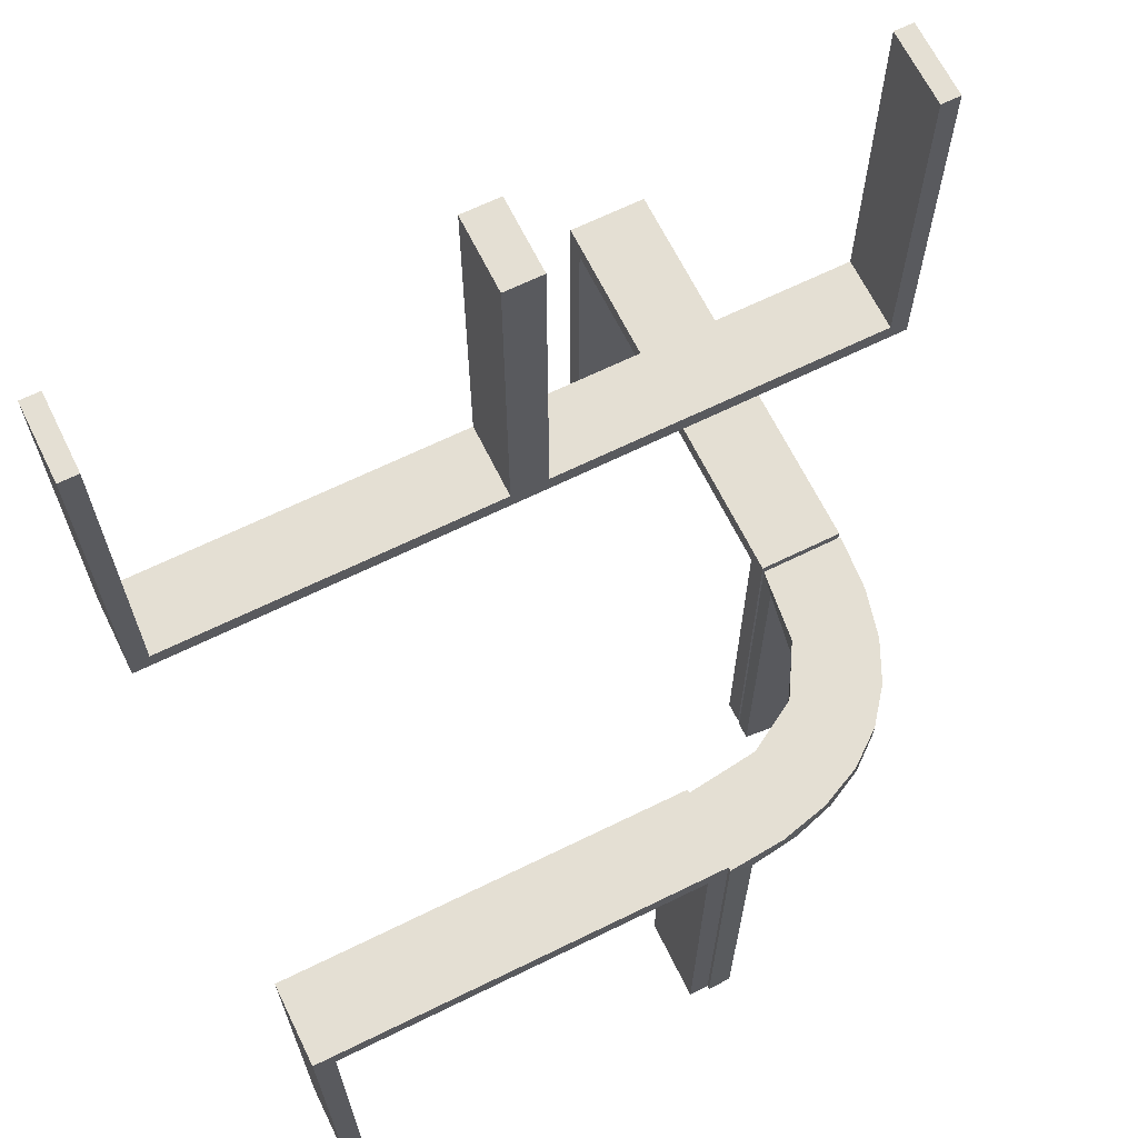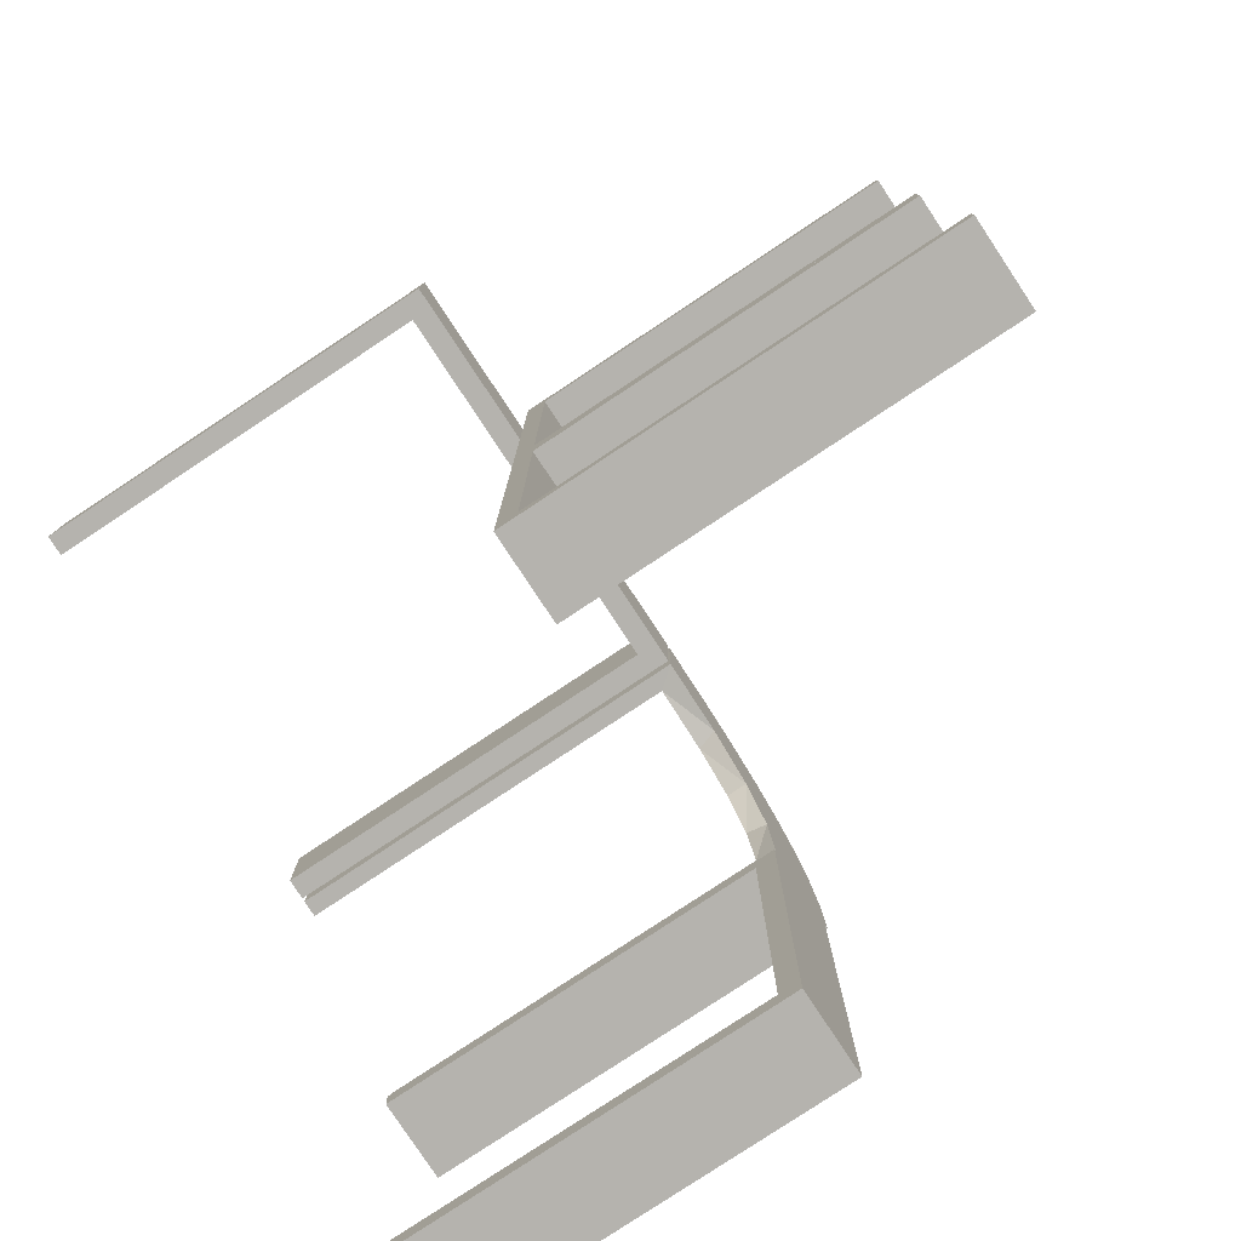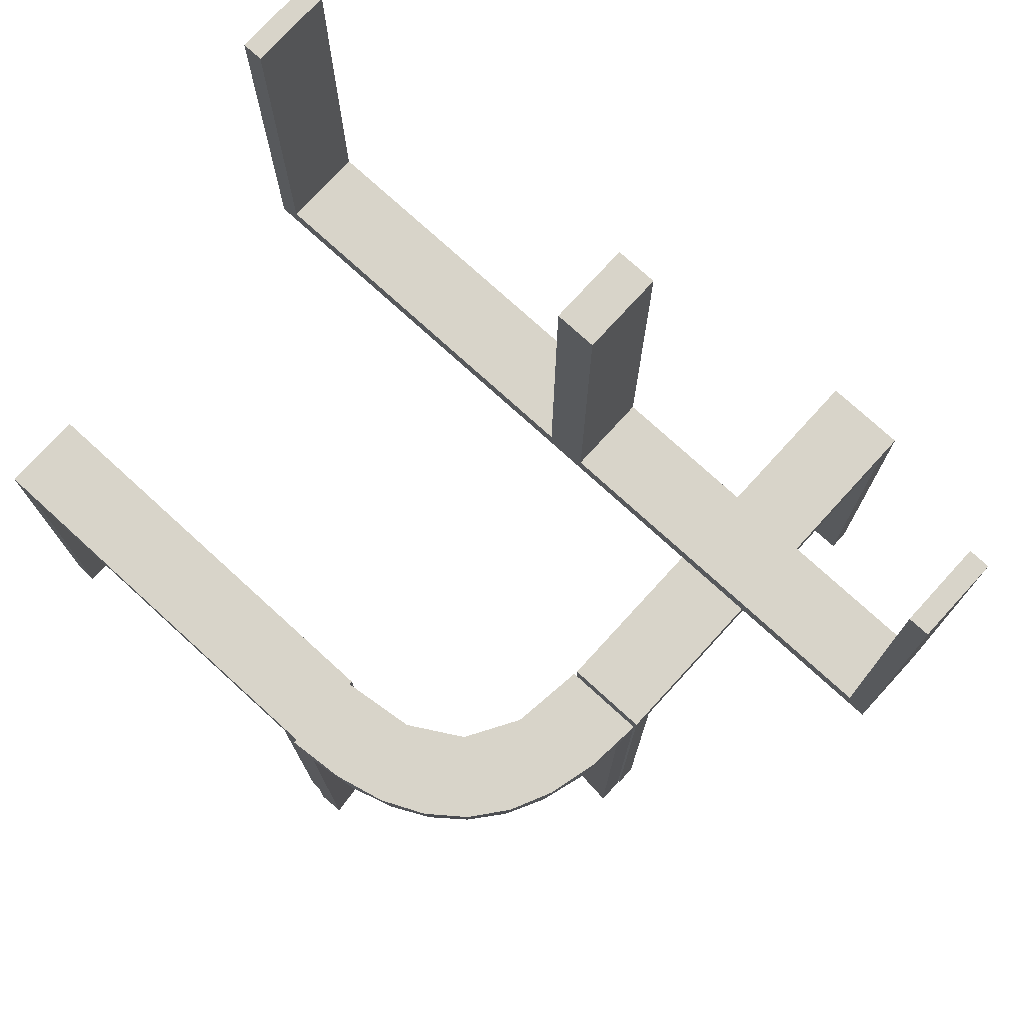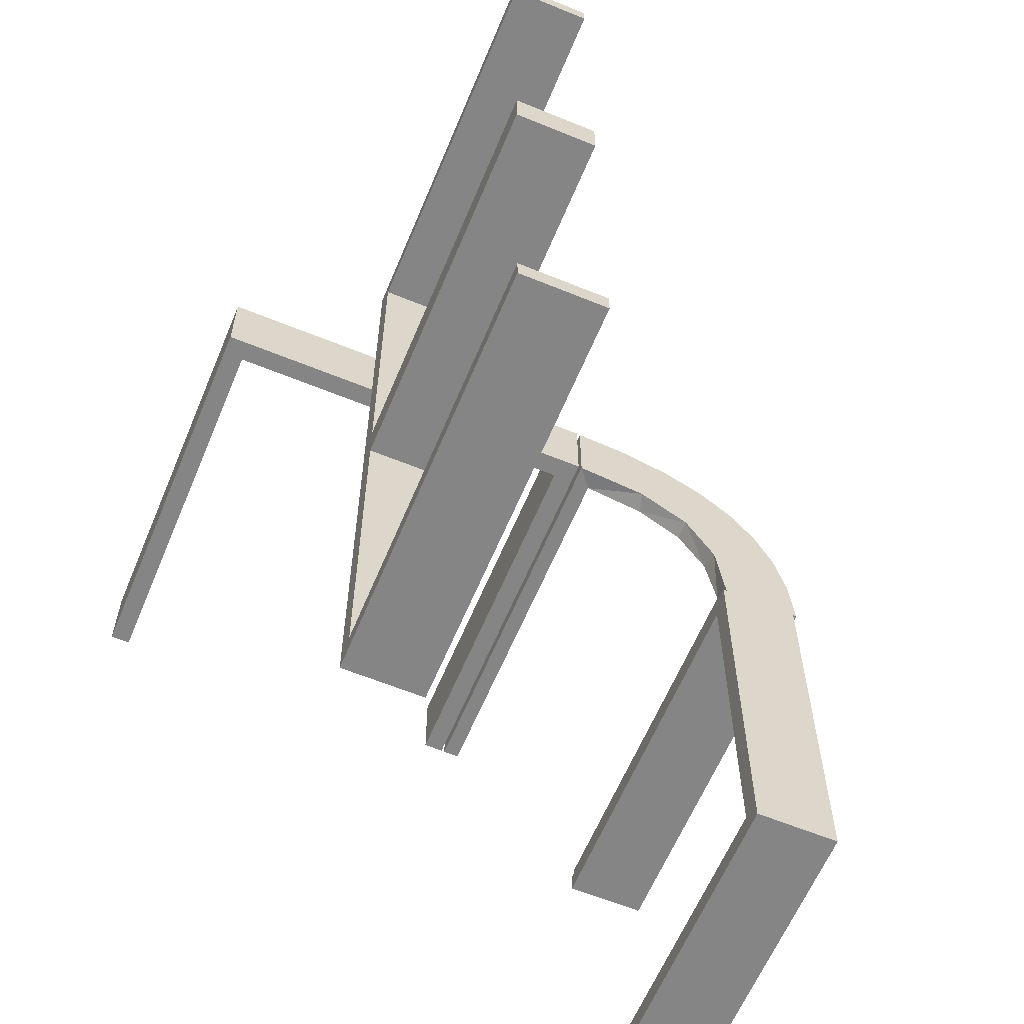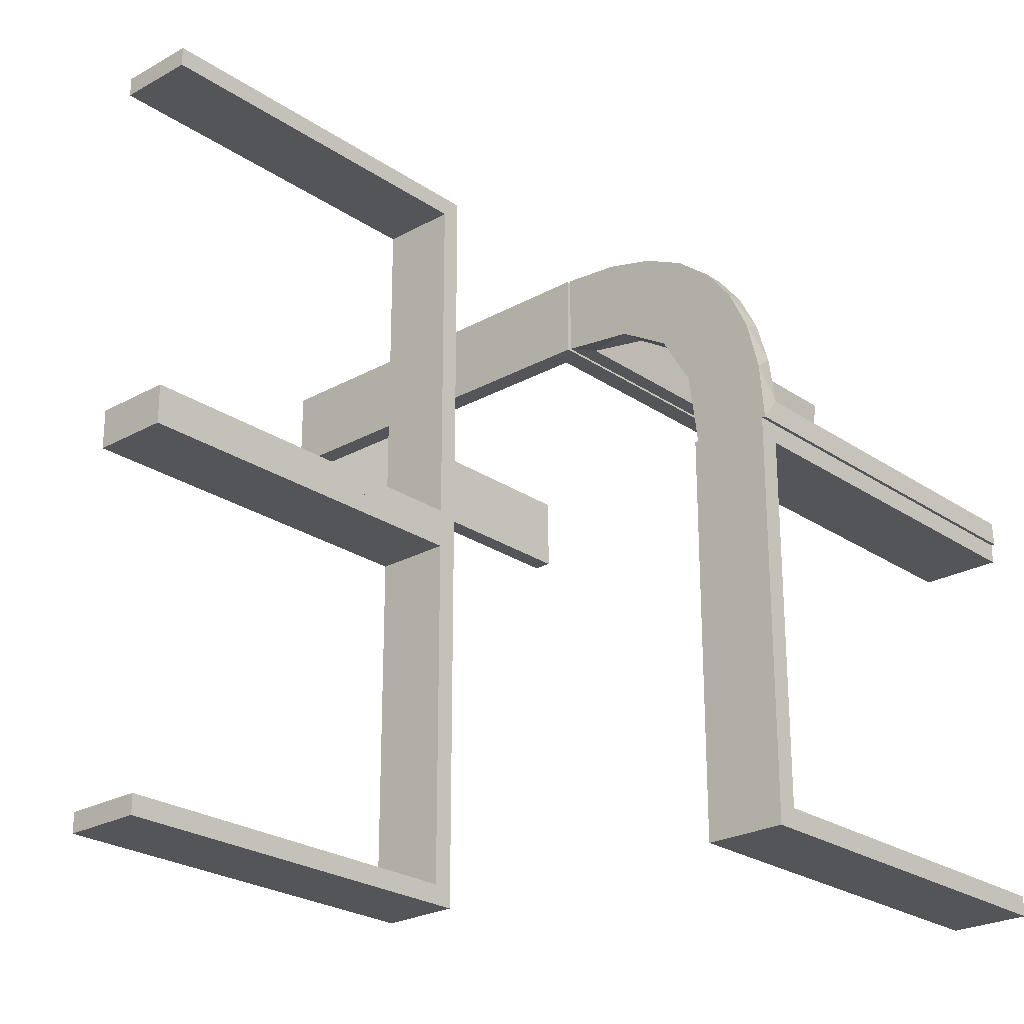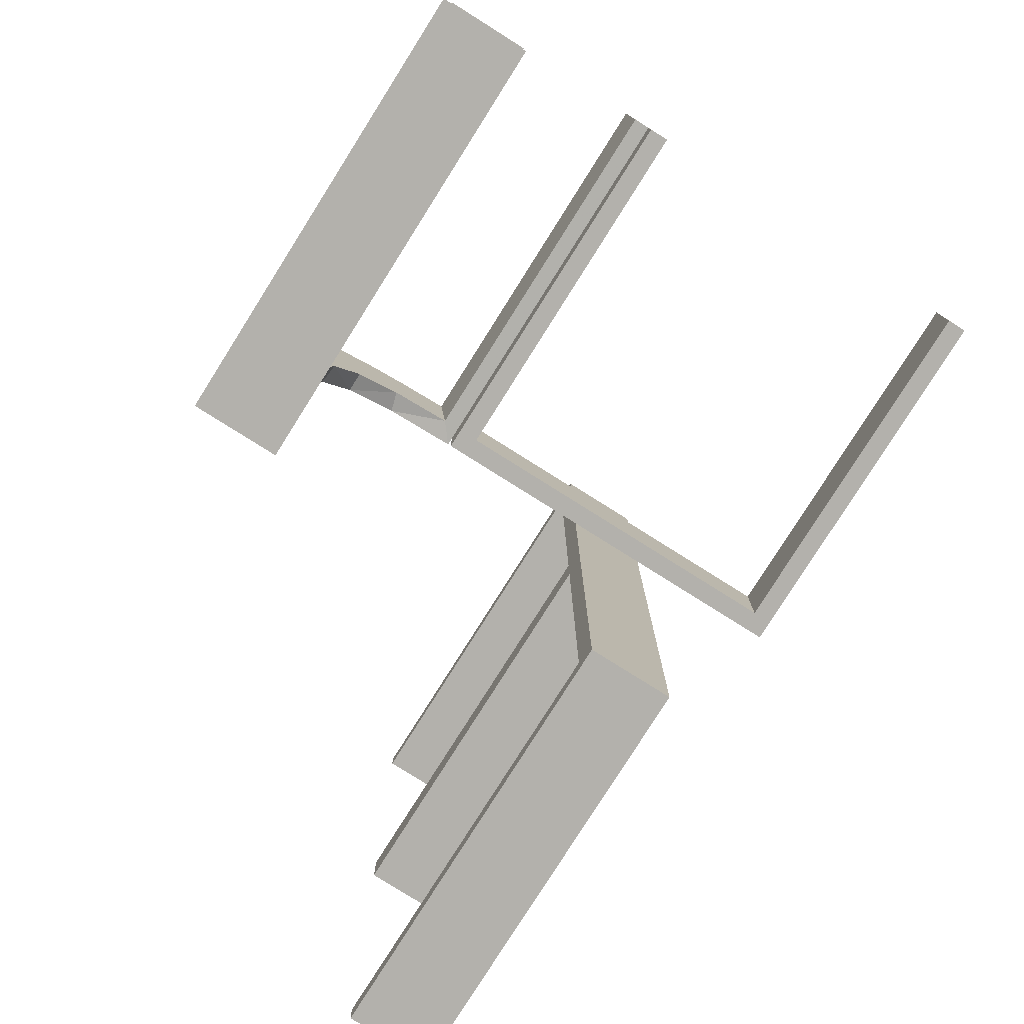
<metadata>
{"format":"obj","ext":"obj","renderer":"f3d","projection":"perspective","resolution":1024,"background":"white","views":[{"elev":66.4,"azim":63.8,"up":"+Z"},{"elev":-79.9,"azim":-56.5,"up":"+Y"},{"elev":75.6,"azim":132.4,"up":"+Z"},{"elev":-61.7,"azim":-22.6,"up":"+Y"},{"elev":-24.8,"azim":42.2,"up":"+Y"},{"elev":-79.0,"azim":147.8,"up":"+Y"}]}
</metadata>
<code>
v 0 0.3 0
v 0 0.3 -0.5
v 0 0.2 0
v 0 0.2 -0.5
v 0.2537 0.0242 -0.025
v 0.134 0.2789 0
v -0.2 0 0
v -0.2 0 0.5
v -0.2 0.025 0.5
v -0.2 0.025 0.025
v -0.2 0.5 0
v -0.2 0.5 0.5
v -0.2 0.475 0.5
v -0.2 0.475 0.025
v 0.07373 0.2936 0
v 0.03392 0.298 -0.025
v 0.03392 0.298 -0.5
v 0.03392 0.298 -0.2625
v 0.1178 0.2322 -0.025
v 0.2798 0.1401 -0.025
v 0.3 0 0
v 0.3 0 -0.5
v 0.3 -0.475 -0.025
v 0.3 -0.475 -0.5
v 0.3 -0.5 0
v 0.3 -0.5 -0.5
v 0.3 -0.025 -0.025
v 0.3 -0.025 -0.5
v 0.1565 0.1514 0
v 0.1565 0.1514 -0.025
v 0.09324 0.29 -0.025
v 0.2 0 0
v 0.2 0 -0.5
v 0.2 -0.475 -0.025
v 0.2 -0.475 -0.5
v 0.2 -0.5 0
v 0.2 -0.5 -0.5
v 0.2 -0.025 -0.025
v 0.2 -0.025 -0.5
v 0.2042 0.01962 -0.025
v 0.2042 0.01962 -0.1833
v 0.2042 0.01962 -0.3417
v 0.2042 0.01962 -0.5
v 0.1452 0.2747 -0.025
v 0.1852 0.255 0
v -0.3 0 0
v -0.3 0 0.5
v -0.3 0.025 0.5
v -0.3 0.025 0.025
v -0.3 0.5 0
v -0.3 0.5 0.5
v -0.3 0.475 0.5
v -0.3 0.475 0.025
v 0.3044 -0.0007882 0
v 0.3044 -0.0007882 -0.5
v 0.1935 0.08832 0
v -0.5 0.3 0
v -0.5 0.3 -0.5
v -0.5 0.2 0
v -0.5 0.2 -0.5
v -0.025 0.3 -0.025
v -0.025 0.3 -0.5
v -0.025 0.2 -0.025
v -0.025 0.2 -0.5
v 0.2602 0.18 0
v 0.02476 0.1991 -0.025
v 0.02476 0.1991 -0.1833
v 0.02476 0.1991 -0.3417
v 0.02476 0.1991 -0.5
v 0.1011 0.1857 -0.025
v 0.1899 0.2521 -0.025
v 0.284 0.1289 0
v -0.2 0 0
v -0.2 0 0.5
v -0.2 -0.475 0.5
v -0.2 -0.475 0.025
v -0.2 -0.5 0
v -0.2 -0.5 0.5
v -0.2 -0.025 0.5
v -0.2 -0.025 0.025
v 0.2952 0.0881 -0.025
v 0.2044 -0.0007882 0
v 0.2044 -0.0007882 -0.5
v 0.2044 -0.0007882 -0.25
v 0.1921 0.1864 -0.025
v -0.3 0 0
v -0.3 0 0.5
v -0.3 -0.475 0.5
v -0.3 -0.475 0.025
v -0.3 -0.5 0
v -0.3 -0.5 0.5
v -0.3 -0.025 0.5
v -0.3 -0.025 0.025
v 0.3031 0.02878 -0.025
v 0.3031 0.02878 -0.5
v 0.3031 0.02878 -0.2625
v 0.2272 0.2221 0
v 0.2272 0.2221 -0.025
v 0.09346 0.1883 0
v 0.004352 0.1992 0
v 0.004352 0.1992 -0.5
v 0.004352 0.2992 0
v 0.004352 0.2992 -0.5
v 0.004352 0.2992 -0.25
v 0.02934 0.2486 -0.025
v 0.2572 0.1847 -0.025
v 0.2987 0.06859 0
v 0.1909 0.09599 -0.025
v -0.475 0.3 -0.025
v -0.475 0.3 -0.5
v -0.475 0.2 -0.025
v -0.475 0.2 -0.5
f 67 66 100
f 100 66 99
f 30 29 70
f 68 67 101
f 100 101 67
f 101 69 68
f 29 30 108
f 56 108 40
f 41 84 82
f 83 42 43
f 42 83 84
f 41 42 84
f 102 15 16
f 104 102 16
f 44 31 6
f 6 45 44
f 103 104 18
f 45 97 71
f 106 98 97
f 65 72 20
f 72 107 81
f 107 54 94
f 96 94 54
f 96 55 95
f 96 54 55
f 100 99 15
f 45 99 29
f 99 45 6
f 6 15 99
f 45 29 97
f 65 97 29
f 29 56 65
f 56 82 107
f 107 72 56
f 84 54 82
f 55 84 83
f 54 84 55
f 104 103 101
f 102 104 100
f 101 100 104
f 95 43 42
f 42 96 95
f 96 42 5
f 5 41 40
f 5 94 96
f 41 5 42
f 108 5 40
f 5 108 85
f 30 85 108
f 5 85 20
f 5 81 94
f 85 106 20
f 85 98 106
f 98 85 71
f 19 85 30
f 105 19 70
f 85 19 71
f 16 31 105
f 19 31 44
f 19 105 31
f 105 66 67
f 105 18 16
f 68 105 67
f 17 68 69
f 68 17 18
f 105 68 18
f 69 101 103
f 103 17 69
f 55 83 43
f 43 95 55
f 66 70 99
f 29 99 70
f 29 108 56
f 56 40 82
f 41 82 40
f 15 31 16
f 104 16 18
f 31 15 6
f 45 71 44
f 103 18 17
f 97 98 71
f 106 97 65
f 65 20 106
f 72 81 20
f 107 94 81
f 100 15 102
f 56 72 65
f 82 54 107
f 5 20 81
f 19 30 70
f 105 70 66
f 19 44 71
f 73 77 90
f 76 80 93
f 88 89 91
f 93 90 89
f 93 92 87
f 90 93 86
f 75 78 76
f 80 76 77
f 80 73 74
f 77 73 80
f 74 73 86
f 77 78 91
f 75 76 89
f 80 79 92
f 79 74 87
f 78 75 88
f 73 90 86
f 76 93 89
f 89 90 91
f 93 87 86
f 78 77 76
f 80 74 79
f 74 86 87
f 77 91 90
f 75 89 88
f 80 92 93
f 79 87 92
f 78 88 91
f 60 59 111
f 63 111 59
f 3 4 63
f 59 3 63
f 58 110 109
f 61 57 109
f 1 61 2
f 57 61 1
f 57 1 3
f 1 2 4
f 58 57 59
f 109 110 112
f 62 61 63
f 61 109 111
f 58 60 112
f 62 64 4
f 60 111 112
f 4 64 63
f 58 109 57
f 61 62 2
f 57 3 59
f 1 4 3
f 58 59 60
f 109 112 111
f 62 63 64
f 61 111 63
f 58 112 110
f 62 4 2
f 51 50 53
f 49 53 50
f 46 47 49
f 50 46 49
f 12 13 14
f 10 11 14
f 7 10 8
f 11 10 7
f 11 7 46
f 7 8 47
f 12 11 50
f 14 13 52
f 9 10 49
f 10 14 53
f 12 51 52
f 9 48 47
f 51 53 52
f 47 48 49
f 12 14 11
f 10 9 8
f 11 46 50
f 7 47 46
f 12 50 51
f 14 52 53
f 9 49 48
f 10 53 49
f 12 52 13
f 9 47 8
f 26 25 23
f 27 23 25
f 21 22 27
f 25 21 27
f 37 35 34
f 38 36 34
f 32 38 33
f 36 38 32
f 36 32 21
f 32 33 22
f 37 36 25
f 34 35 24
f 39 38 27
f 38 34 23
f 37 26 24
f 39 28 22
f 26 23 24
f 22 28 27
f 37 34 36
f 38 39 33
f 36 21 25
f 32 22 21
f 37 25 26
f 34 24 23
f 39 27 28
f 38 23 27
f 37 24 35
f 39 22 33

</code>
